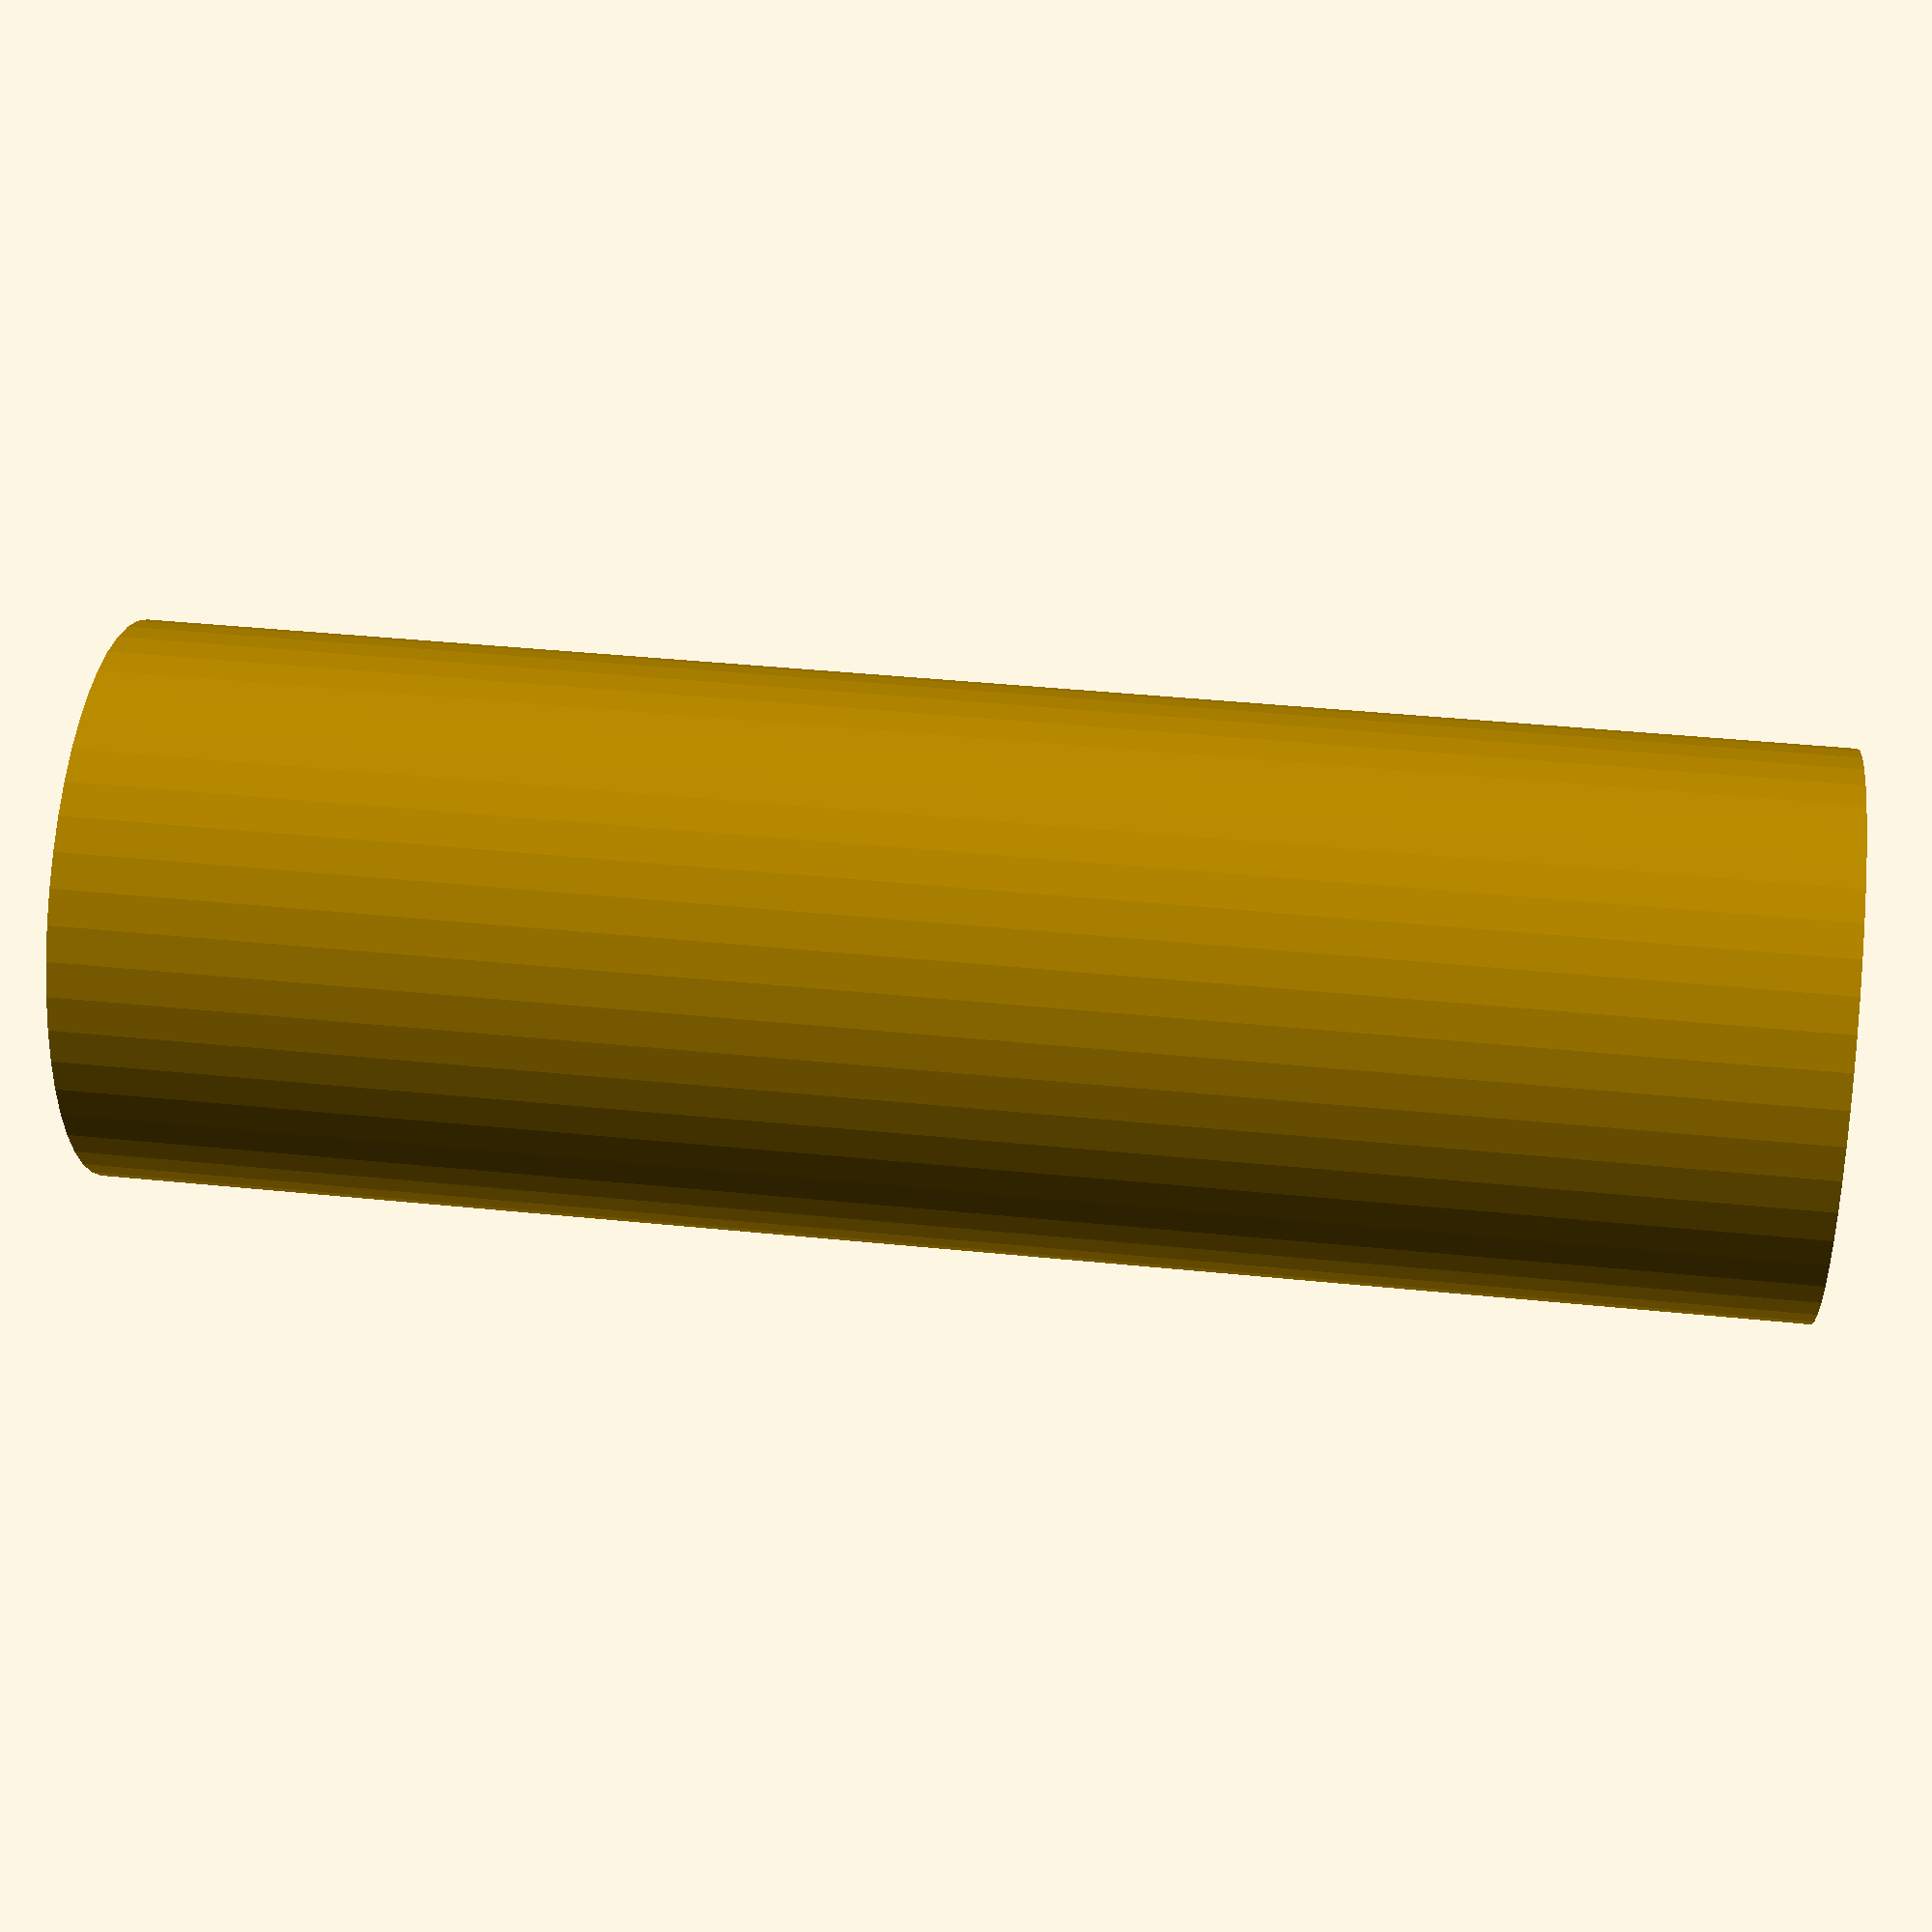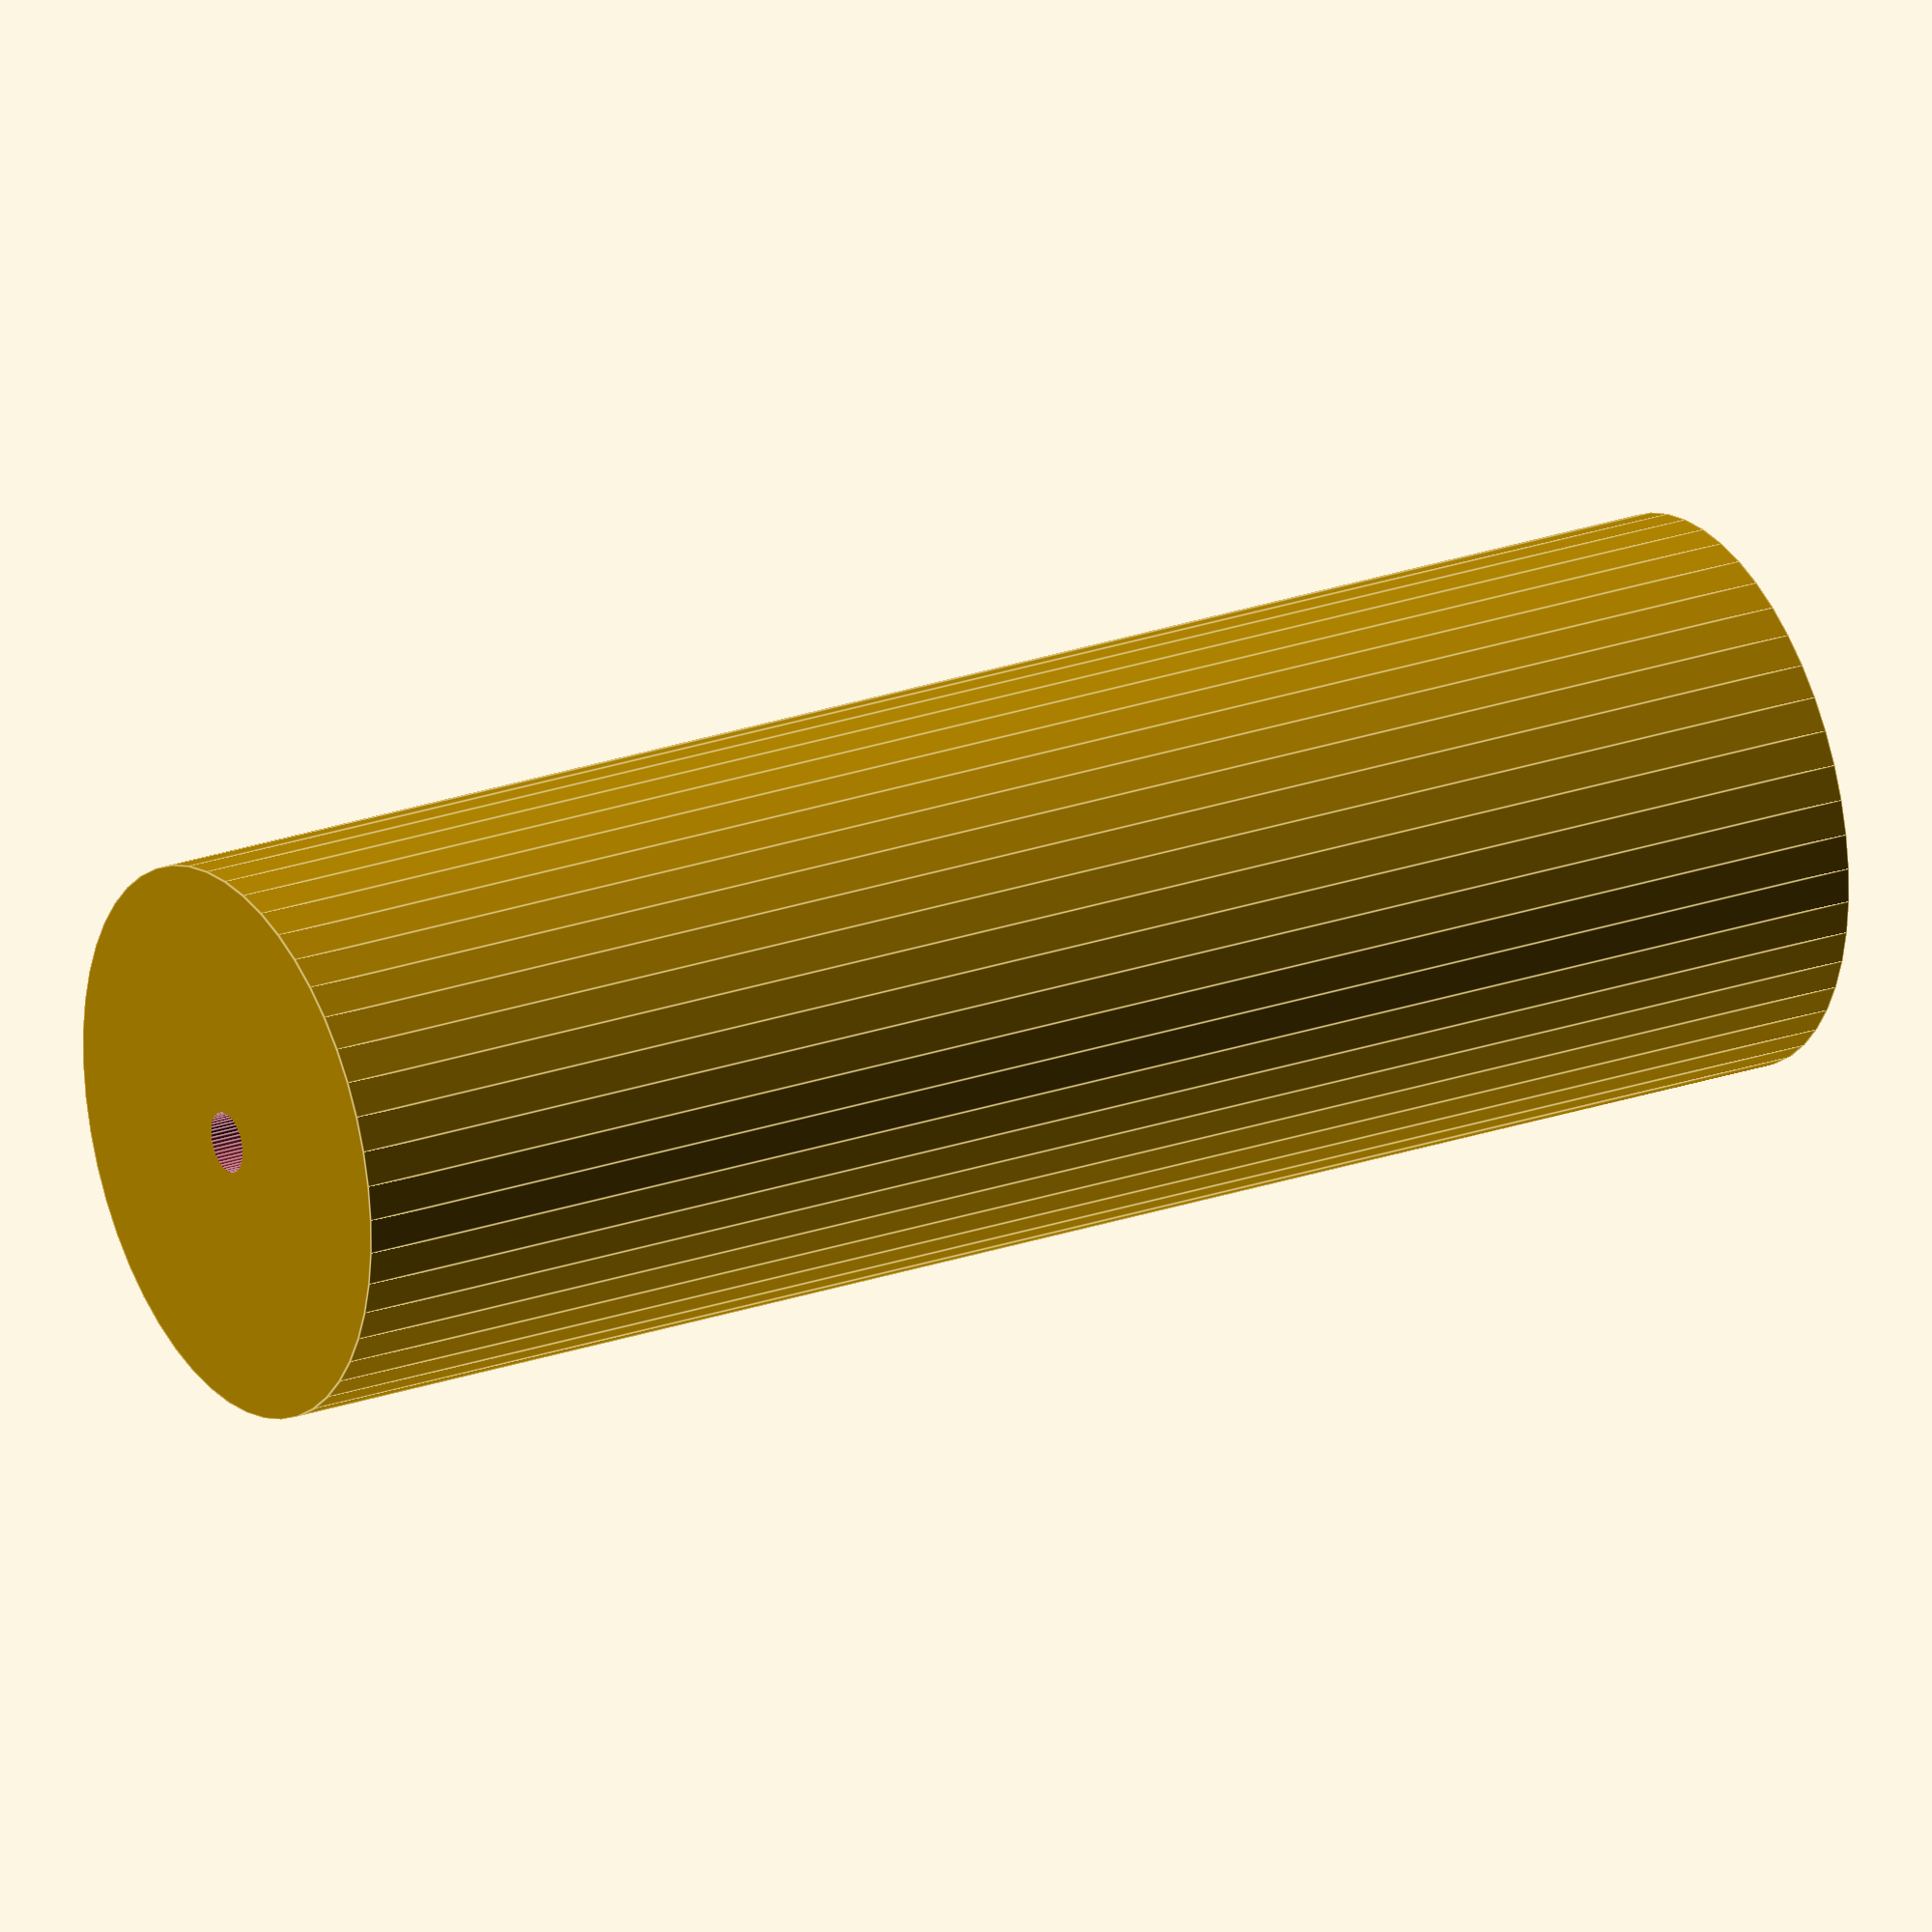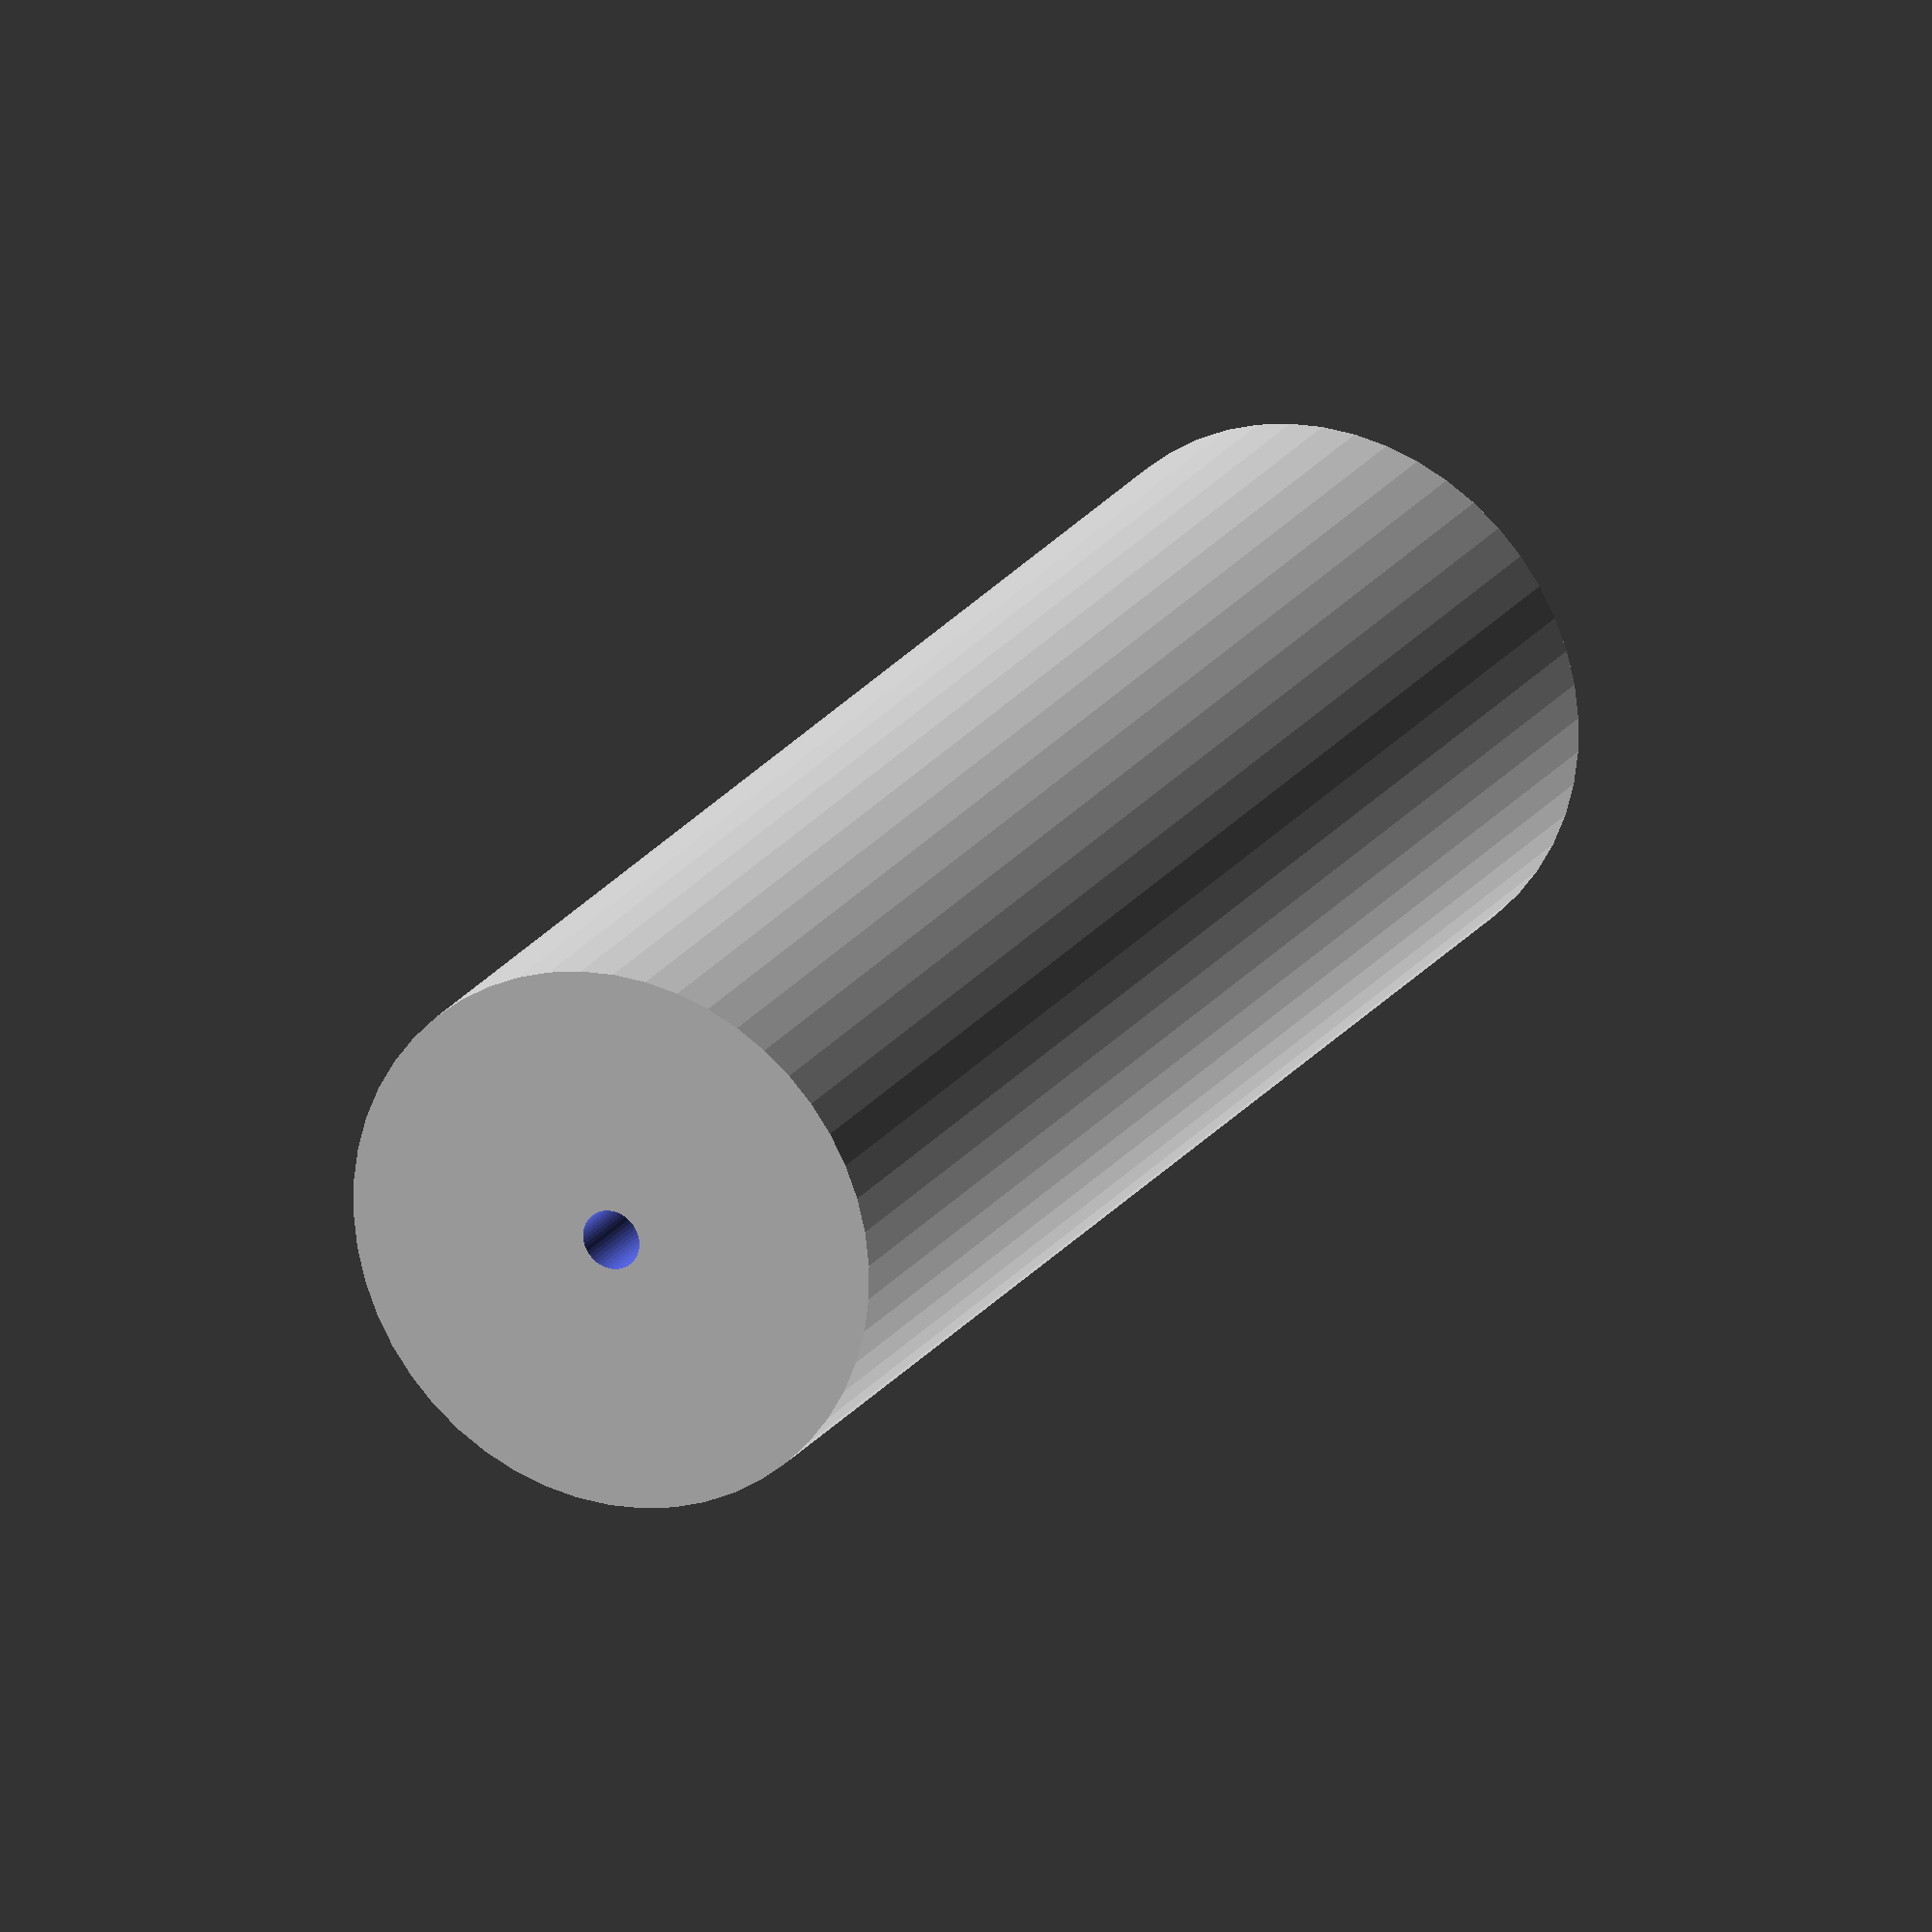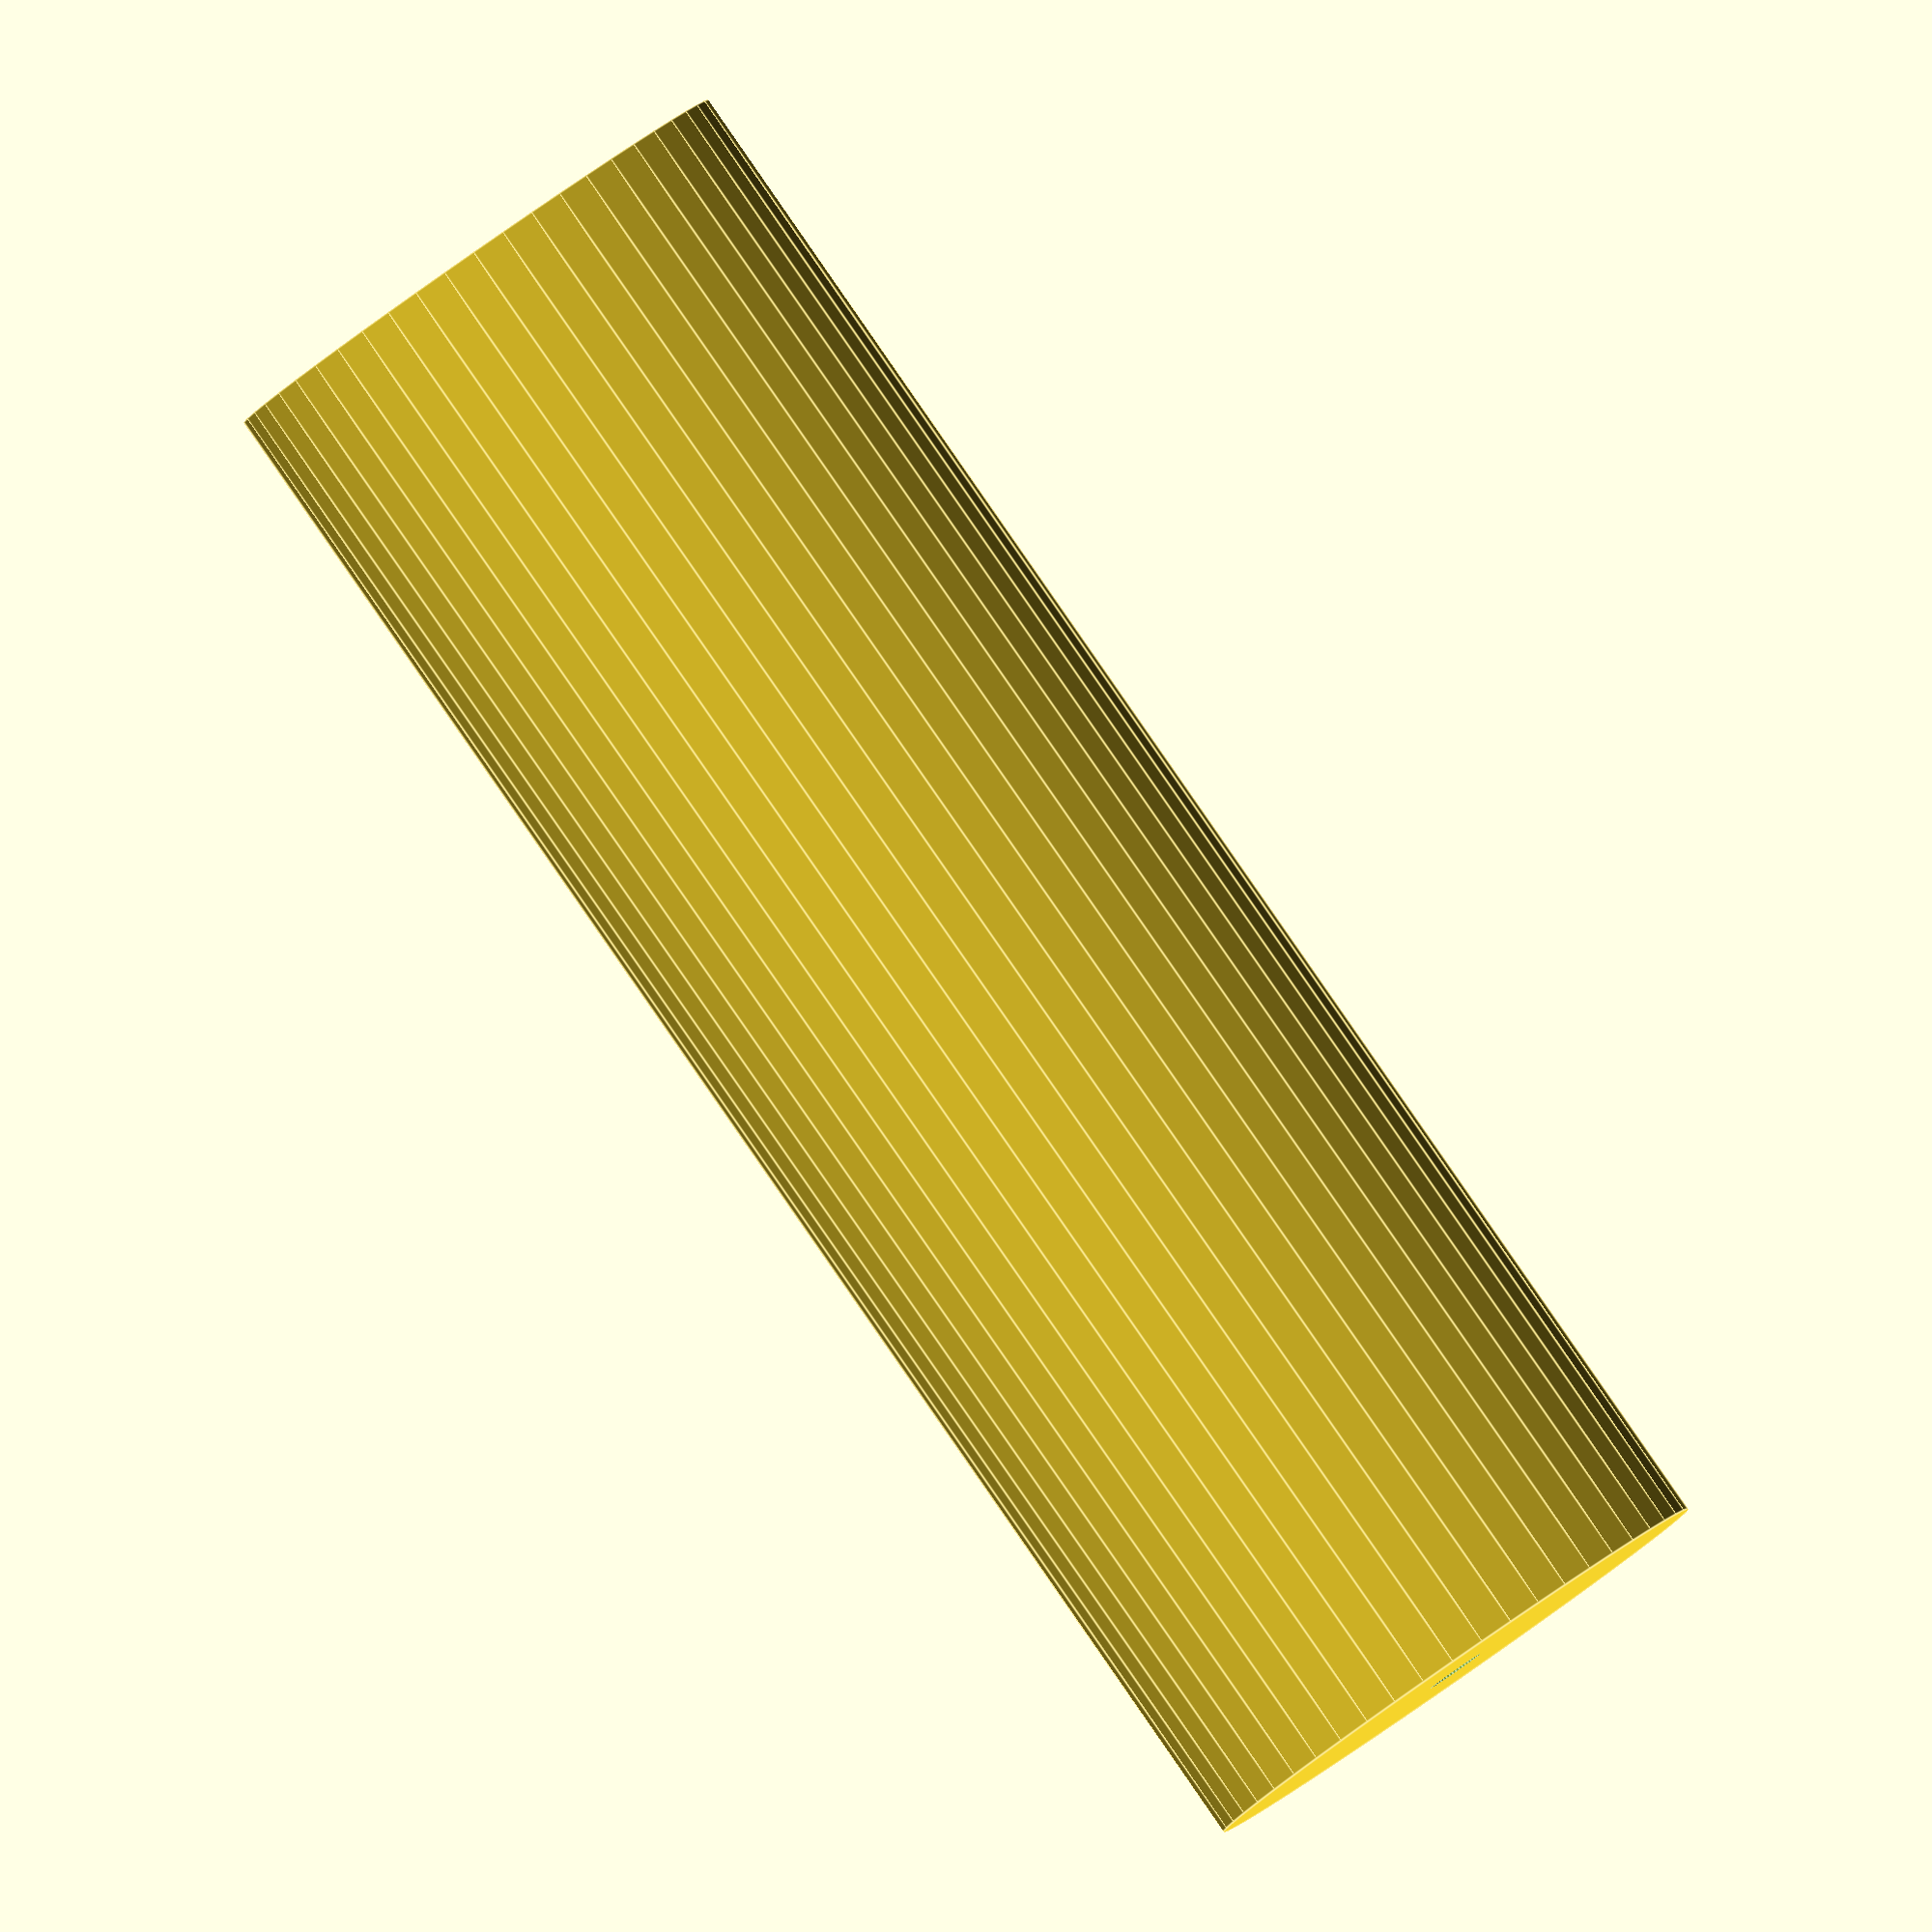
<openscad>
$fn = 50;


difference() {
	union() {
		translate(v = [0, 0, -50.0000000000]) {
			cylinder(h = 100, r = 16.5000000000);
		}
	}
	union() {
		translate(v = [0, 0, -100.0000000000]) {
			cylinder(h = 200, r = 1.8000000000);
		}
	}
}
</openscad>
<views>
elev=320.6 azim=357.0 roll=277.3 proj=p view=wireframe
elev=156.2 azim=341.3 roll=120.6 proj=o view=edges
elev=159.5 azim=118.4 roll=335.6 proj=o view=wireframe
elev=272.3 azim=90.7 roll=145.2 proj=o view=edges
</views>
